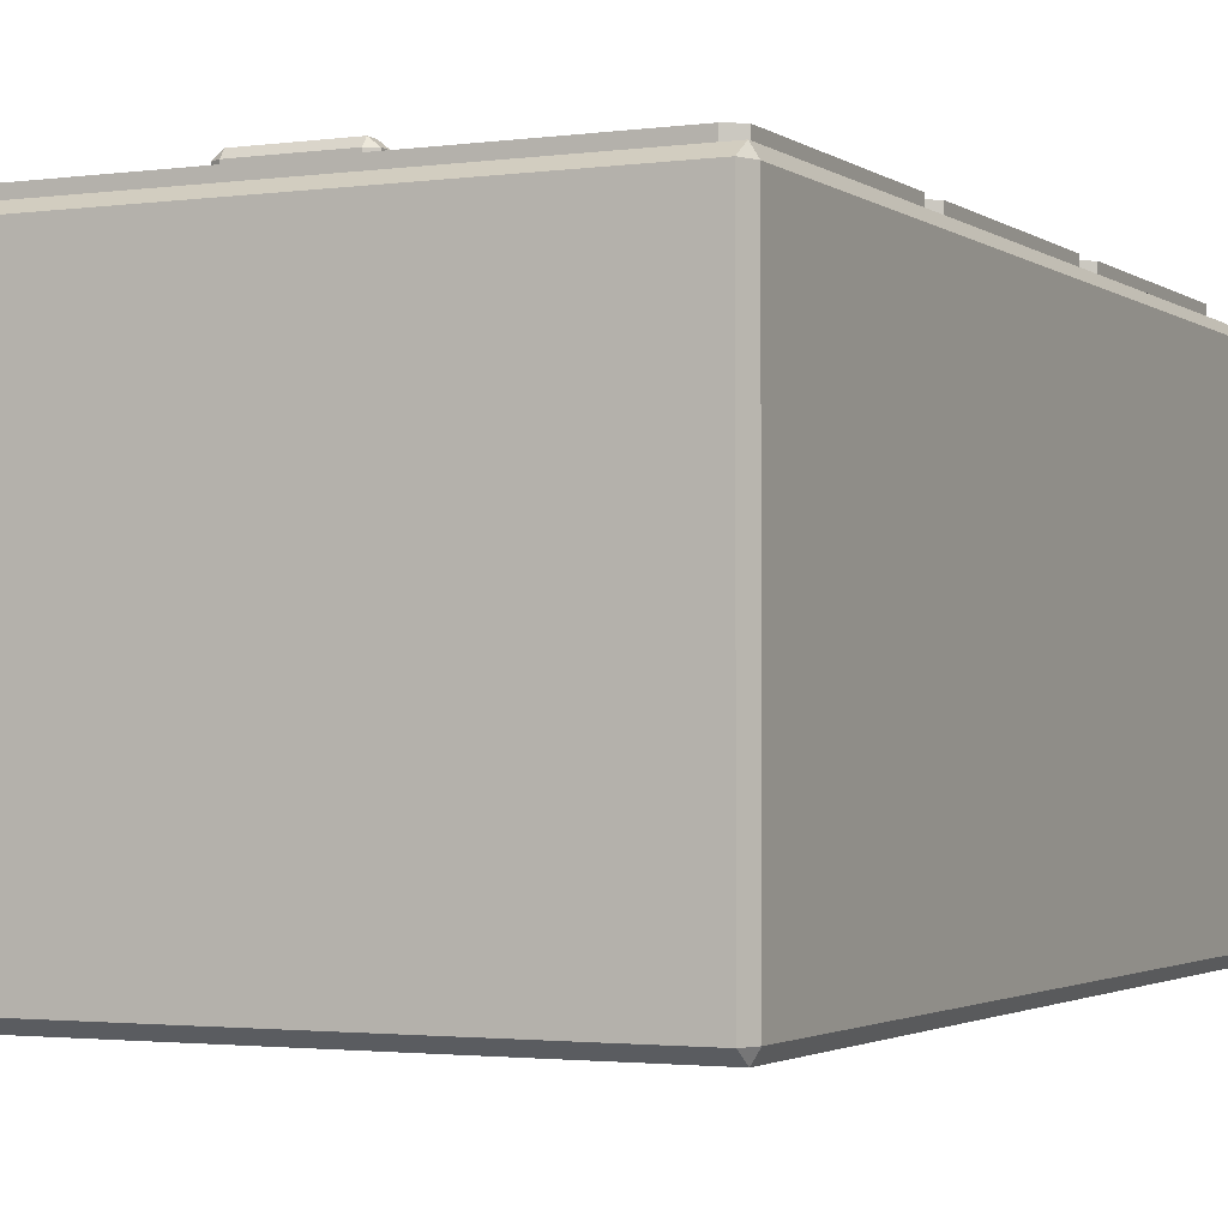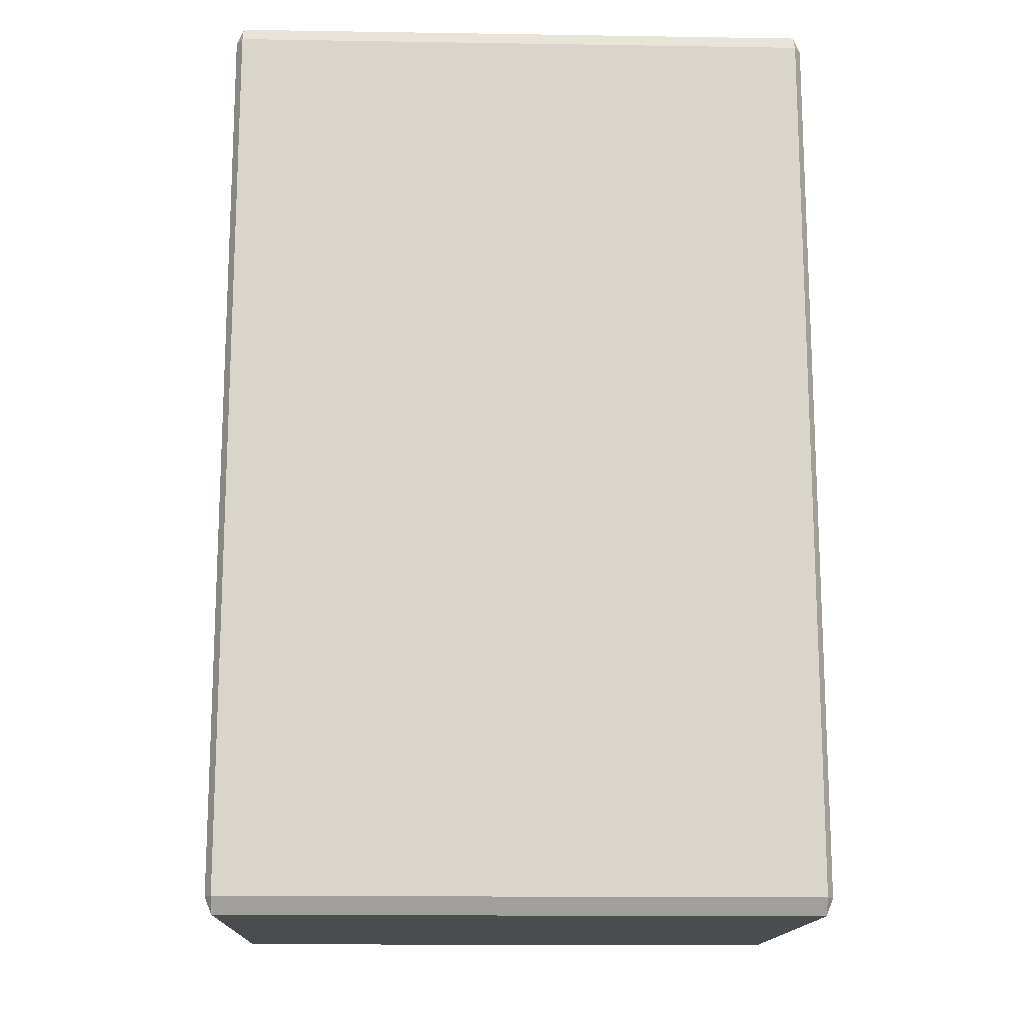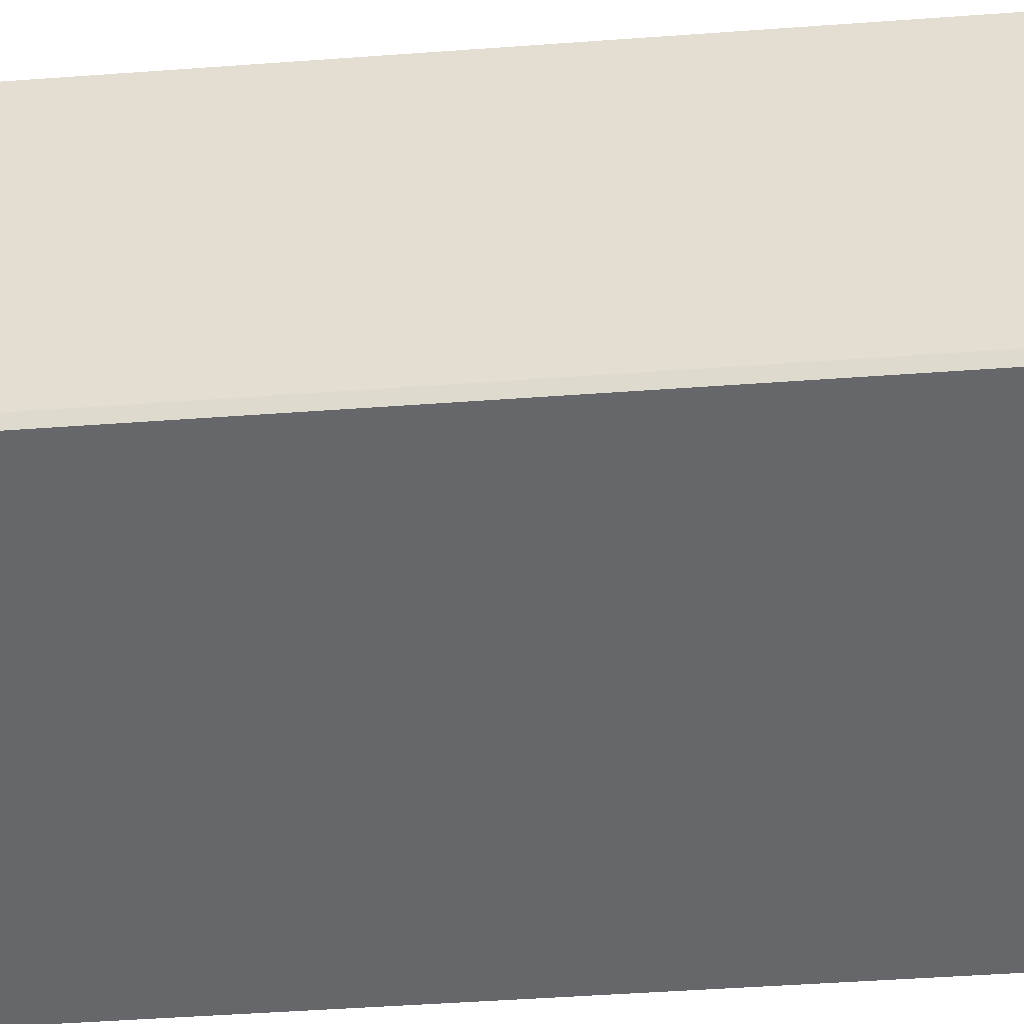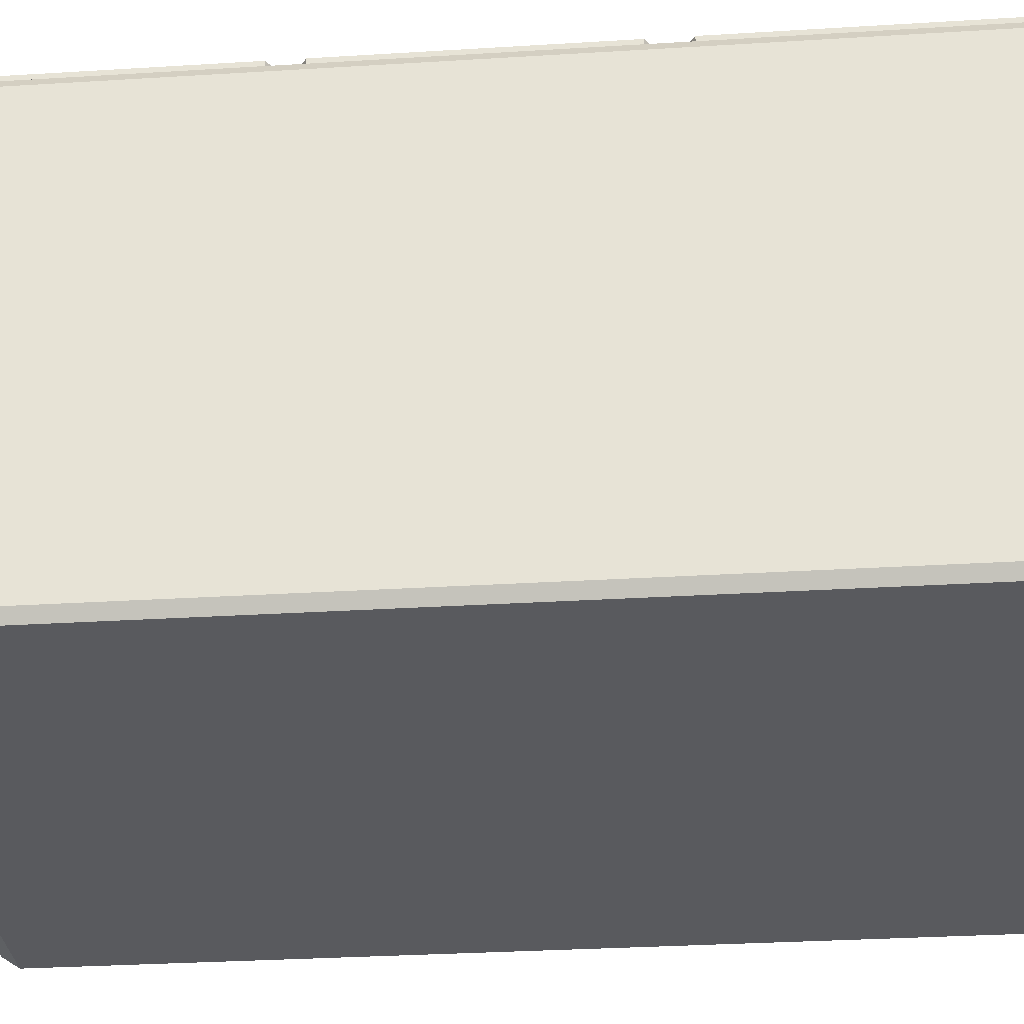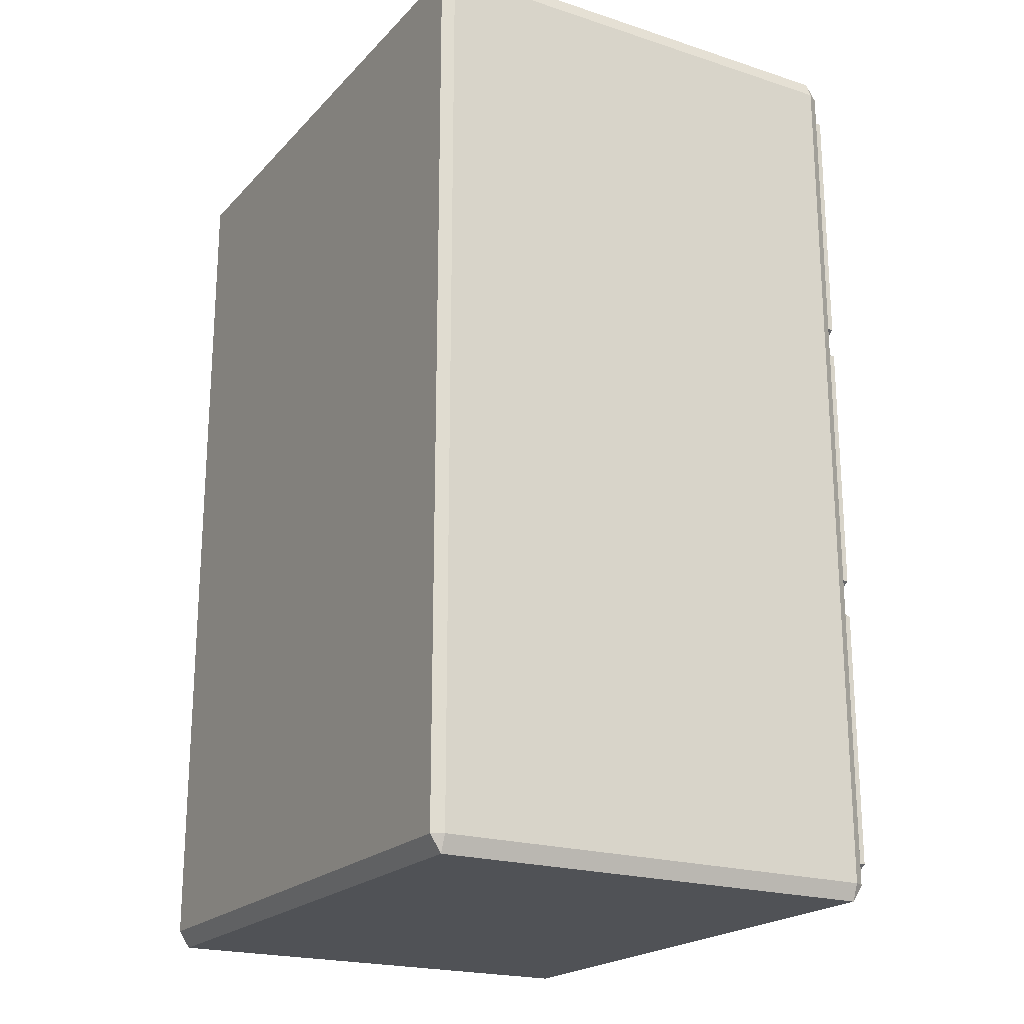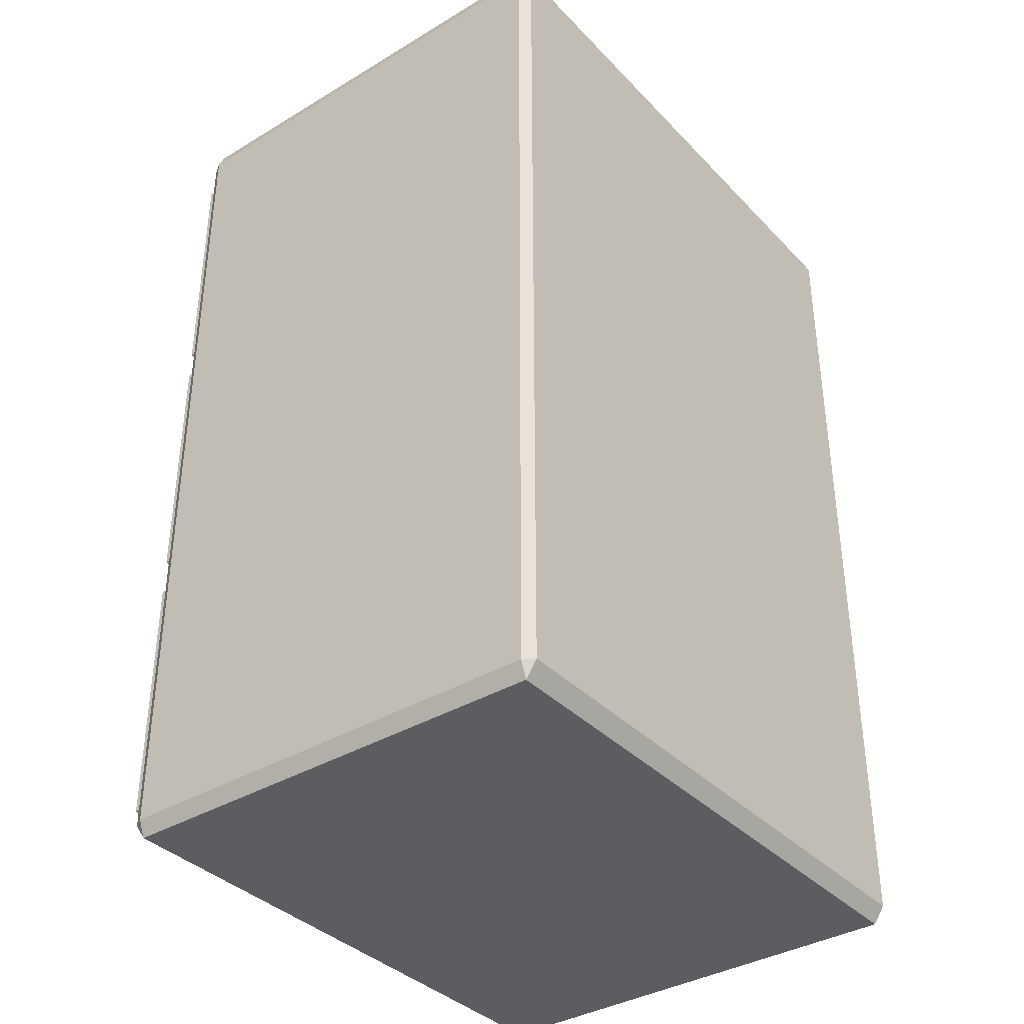
<metadata>
{"format":"obj","ext":"obj","renderer":"f3d","projection":"perspective","resolution":1024,"background":"white","views":[{"elev":-2.1,"azim":-154.2,"up":"+Z"},{"elev":-15.1,"azim":178.1,"up":"+Y"},{"elev":-52.0,"azim":-85.6,"up":"+Z"},{"elev":-31.6,"azim":-85.0,"up":"+Z"},{"elev":-20.9,"azim":-120.1,"up":"+Y"},{"elev":-37.0,"azim":127.7,"up":"+Y"}]}
</metadata>
<code>
g default
v -26.39 60.45 21.64
v -27.78 61.38 21.64
v -27.78 61.38 23.46
v -26.39 60.45 23.46
v 27.9 61.38 21.64
v 26.51 60.45 21.64
v 27.9 61.38 23.46
v 26.51 60.45 23.46
v -27.78 86.62 23.46
v -26.39 87.55 23.46
v -27.78 86.62 21.64
v -26.39 87.55 21.64
v 26.51 87.55 23.46
v 27.9 86.62 23.46
v 26.51 87.55 21.64
v 27.9 86.62 21.64
v -4.556 84.07 24.01
v -4.556 84.6 24.72
v -5.454 84.6 24.01
v 5.458 84.6 24.01
v 4.559 84.6 24.72
v 4.559 84.07 24.01
v -5.454 85.67 24.01
v -4.556 85.67 24.72
v -4.556 86.2 24.01
v 4.559 86.2 24.01
v 4.559 85.67 24.72
v 5.458 85.67 24.01
v -5.454 85.67 22.52
v -4.556 86.2 22.52
v 4.559 86.2 22.52
v 5.458 85.67 22.52
v -4.556 84.07 22.52
v -5.454 84.6 22.52
v 5.458 84.6 22.52
v 4.559 84.07 22.52
v -26.39 3.041 21.64
v -27.78 3.966 21.64
v -27.78 3.966 23.46
v -26.39 3.041 23.46
v 27.9 3.966 21.64
v 26.51 3.041 21.64
v 27.9 3.966 23.46
v 26.51 3.041 23.46
v -27.78 29.21 23.46
v -26.39 30.14 23.46
v -27.78 29.21 21.64
v -26.39 30.14 21.64
v 26.51 30.14 23.46
v 27.9 29.21 23.46
v 26.51 30.14 21.64
v 27.9 29.21 21.64
v -4.556 26.66 24.01
v -4.556 27.19 24.72
v -5.454 27.19 24.01
v 5.458 27.19 24.01
v 4.559 27.19 24.72
v 4.559 26.66 24.01
v -5.454 28.25 24.01
v -4.556 28.25 24.72
v -4.556 28.79 24.01
v 4.559 28.79 24.01
v 4.559 28.25 24.72
v 5.458 28.25 24.01
v -5.454 28.25 22.52
v -4.556 28.79 22.52
v 4.559 28.79 22.52
v 5.458 28.25 22.52
v -4.556 26.66 22.52
v -5.454 27.19 22.52
v 5.458 27.19 22.52
v 4.559 26.66 22.52
v -28.65 -0.003535 21.1
v -28.65 1.649 22.2
v -29.33 1.649 21.1
v 29.33 1.649 21.1
v 28.65 1.649 22.2
v 28.65 -0.003535 21.1
v -29.33 88.87 21.1
v -28.65 88.87 22.2
v -28.65 90.52 21.1
v 28.65 90.52 21.1
v 28.65 88.87 22.2
v 29.33 88.87 21.1
v -29.33 88.87 -23.62
v -28.65 90.52 -23.62
v -28.65 88.87 -24.72
v 28.65 88.87 -24.72
v 28.65 90.52 -23.62
v 29.33 88.87 -23.62
v -29.33 1.649 -23.62
v -28.65 1.649 -24.72
v -28.65 -0.003535 -23.62
v 28.65 -0.003535 -23.62
v 28.65 1.649 -24.72
v 29.33 1.649 -23.62
v -26.39 32.09 21.64
v -27.78 33.01 21.64
v -27.78 33.01 23.46
v -26.39 32.09 23.46
v 27.9 33.01 21.64
v 26.51 32.09 21.64
v 27.9 33.01 23.46
v 26.51 32.09 23.46
v -27.78 58.26 23.46
v -26.39 59.18 23.46
v -27.78 58.26 21.64
v -26.39 59.18 21.64
v 26.51 59.18 23.46
v 27.9 58.26 23.46
v 26.51 59.18 21.64
v 27.9 58.26 21.64
v -4.556 55.71 24.01
v -4.556 56.24 24.72
v -5.454 56.24 24.01
v 5.458 56.24 24.01
v 4.559 56.24 24.72
v 4.559 55.71 24.01
v -5.454 57.3 24.01
v -4.556 57.3 24.72
v -4.556 57.84 24.01
v 4.559 57.84 24.01
v 4.559 57.3 24.72
v 5.458 57.3 24.01
v -5.454 57.3 22.52
v -4.556 57.84 22.52
v 4.559 57.84 22.52
v 5.458 57.3 22.52
v -4.556 55.71 22.52
v -5.454 56.24 22.52
v 5.458 56.24 22.52
v 4.559 55.71 22.52
g MuebleB
f 4 1 6 8
f 12 10 13 15
f 7 5 16 14
f 9 11 2 3
f 9 14 13 10
f 2 1 4 3
f 6 5 7 8
f 9 10 12 11
f 13 14 16 15
f 3 7 14 9
f 3 4 8 7
f 17 19 34 33
f 18 17 22 21
f 19 18 24 23
f 20 22 36 35
f 21 20 28 27
f 23 25 30 29
f 25 24 27 26
f 26 28 32 31
f 18 21 27 24
f 25 26 31 30
f 17 33 36 22
f 20 35 32 28
f 34 19 23 29
f 17 18 19
f 20 21 22
f 23 24 25
f 26 27 28
f 40 37 42 44
f 48 46 49 51
f 43 41 52 50
f 45 47 38 39
f 45 50 49 46
f 38 37 40 39
f 42 41 43 44
f 45 46 48 47
f 49 50 52 51
f 39 43 50 45
f 39 40 44 43
f 53 55 70 69
f 54 53 58 57
f 55 54 60 59
f 56 58 72 71
f 57 56 64 63
f 59 61 66 65
f 61 60 63 62
f 62 64 68 67
f 54 57 63 60
f 61 62 67 66
f 53 69 72 58
f 56 71 68 64
f 70 55 59 65
f 53 54 55
f 56 57 58
f 59 60 61
f 62 63 64
f 73 75 91 93
f 74 73 78 77
f 75 74 80 79
f 76 78 94 96
f 77 76 84 83
f 79 81 86 85
f 81 80 83 82
f 82 84 90 89
f 85 87 92 91
f 87 86 89 88
f 88 90 96 95
f 93 92 95 94
f 74 77 83 80
f 81 82 89 86
f 87 88 95 92
f 93 94 78 73
f 76 96 90 84
f 91 75 79 85
f 73 74 75
f 76 77 78
f 79 80 81
f 82 83 84
f 85 86 87
f 88 89 90
f 91 92 93
f 94 95 96
f 100 97 102 104
f 108 106 109 111
f 103 101 112 110
f 105 107 98 99
f 105 110 109 106
f 98 97 100 99
f 102 101 103 104
f 105 106 108 107
f 109 110 112 111
f 99 103 110 105
f 99 100 104 103
f 113 115 130 129
f 114 113 118 117
f 115 114 120 119
f 116 118 132 131
f 117 116 124 123
f 119 121 126 125
f 121 120 123 122
f 122 124 128 127
f 114 117 123 120
f 121 122 127 126
f 113 129 132 118
f 116 131 128 124
f 130 115 119 125
f 113 114 115
f 116 117 118
f 119 120 121
f 122 123 124

</code>
